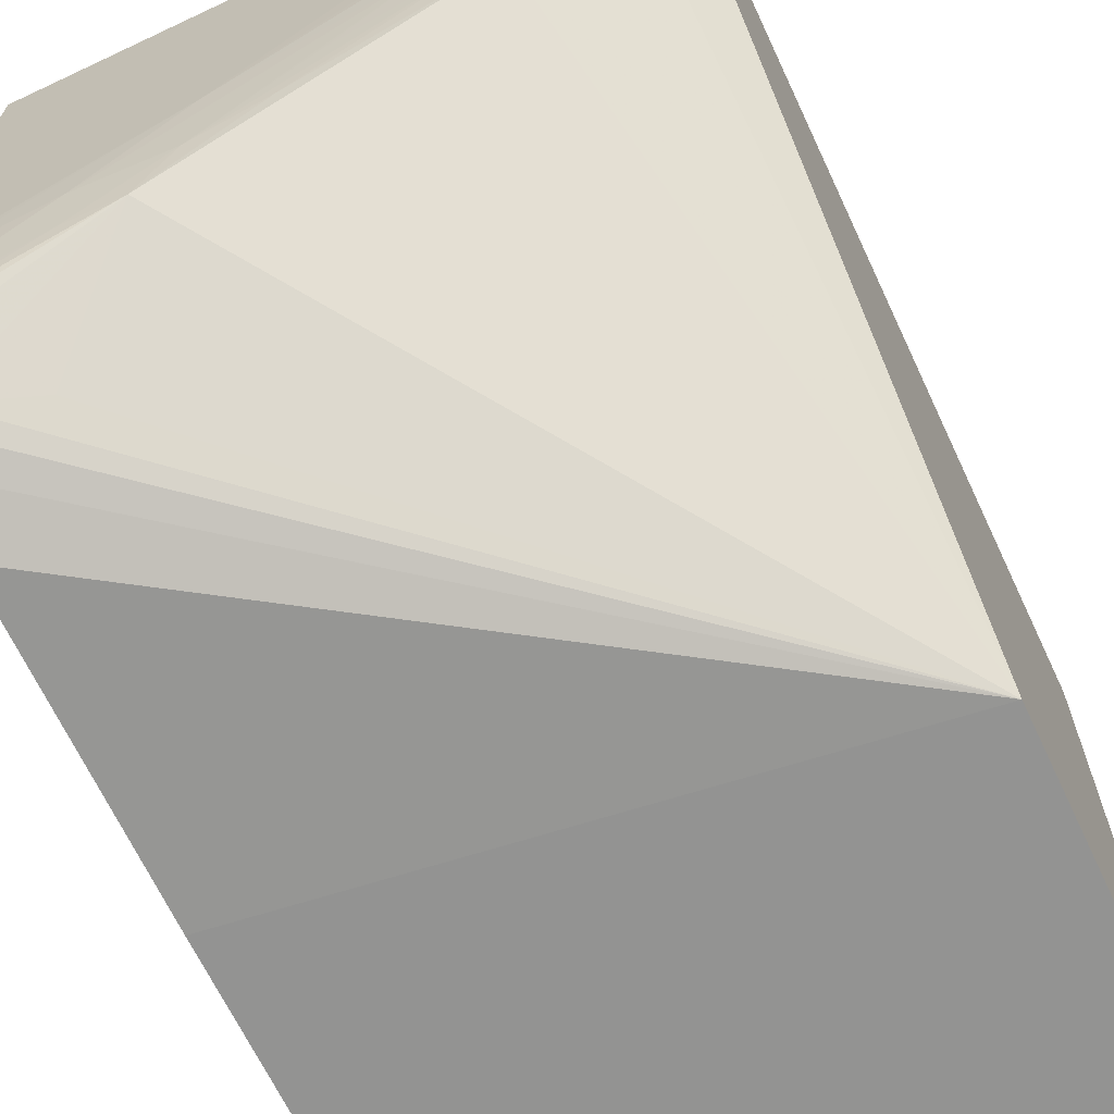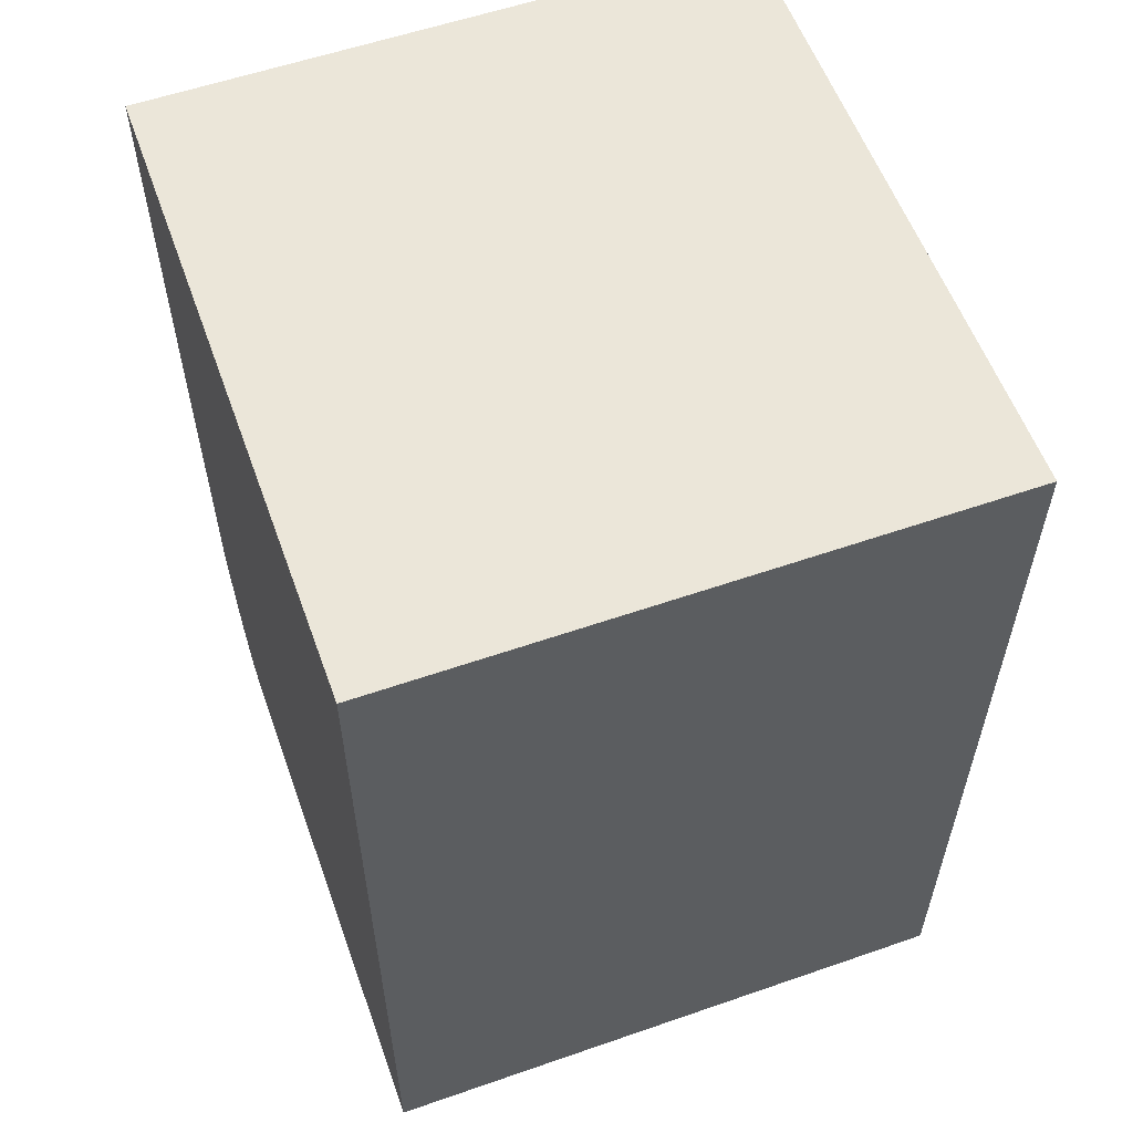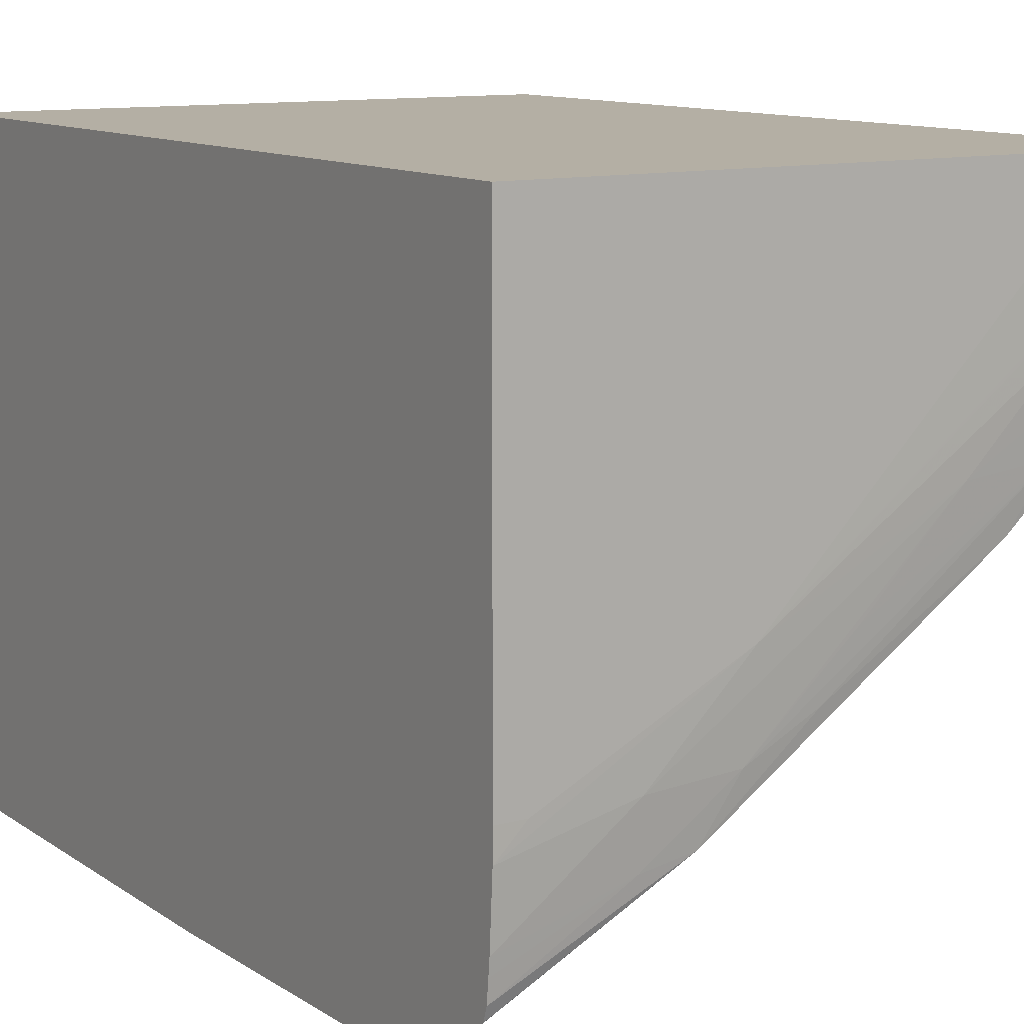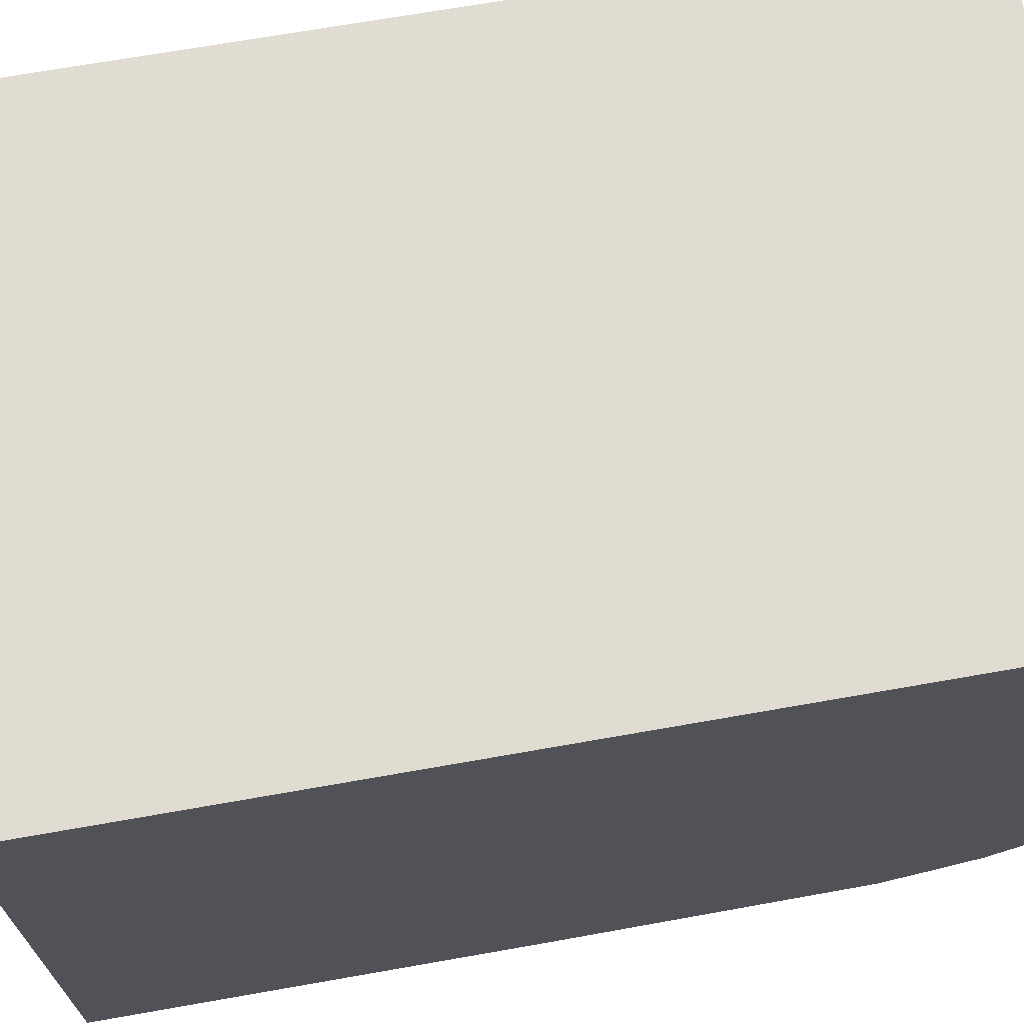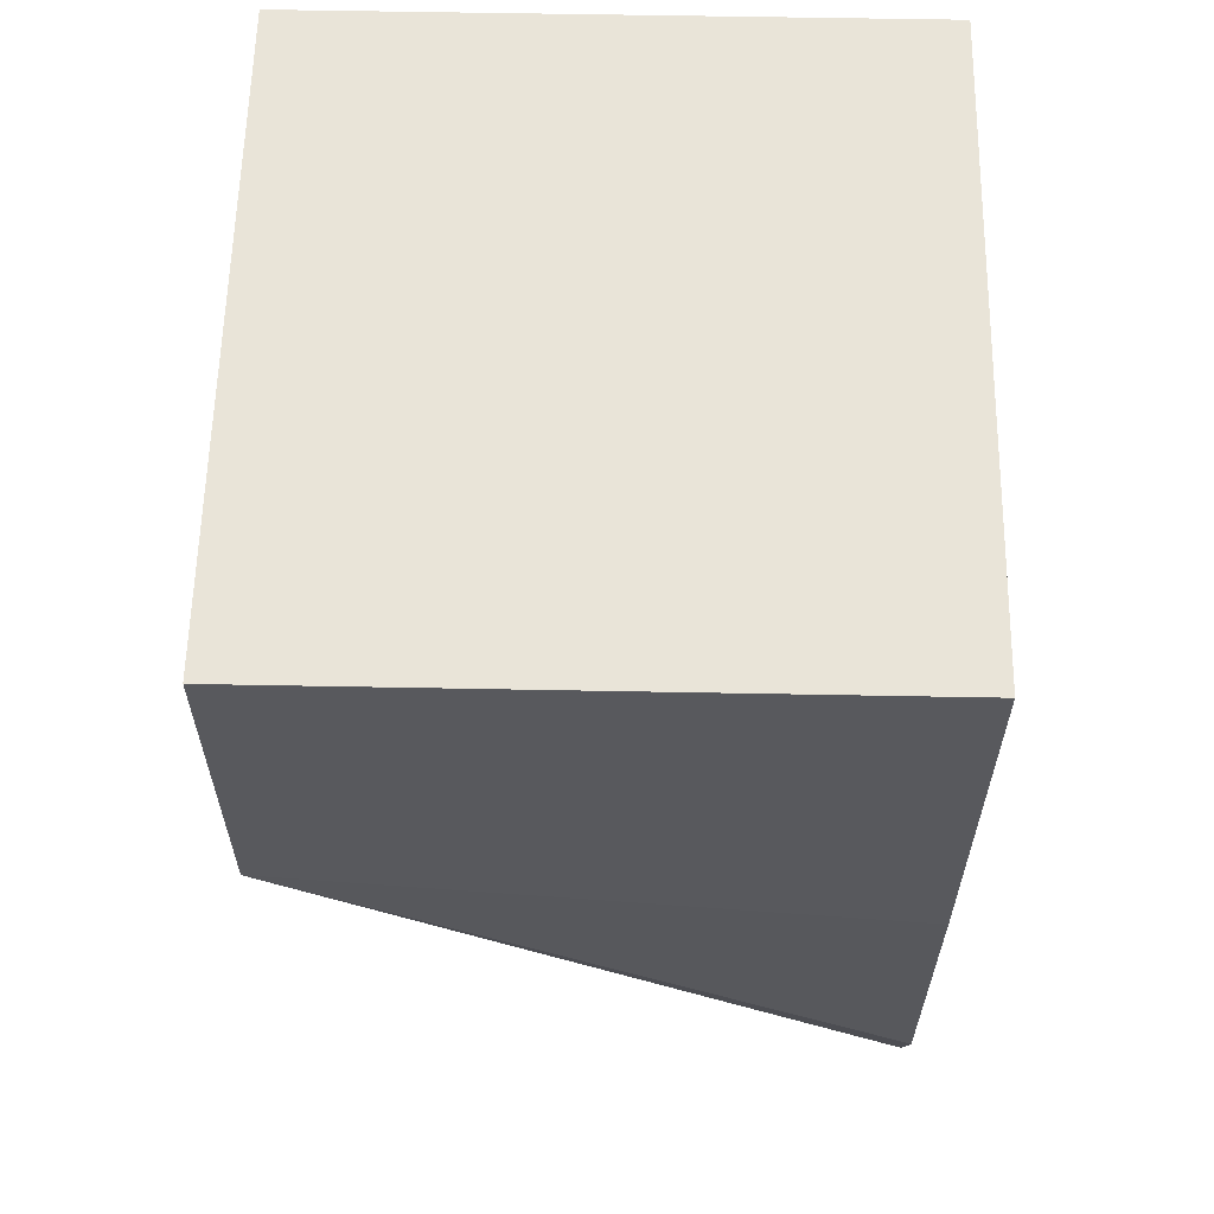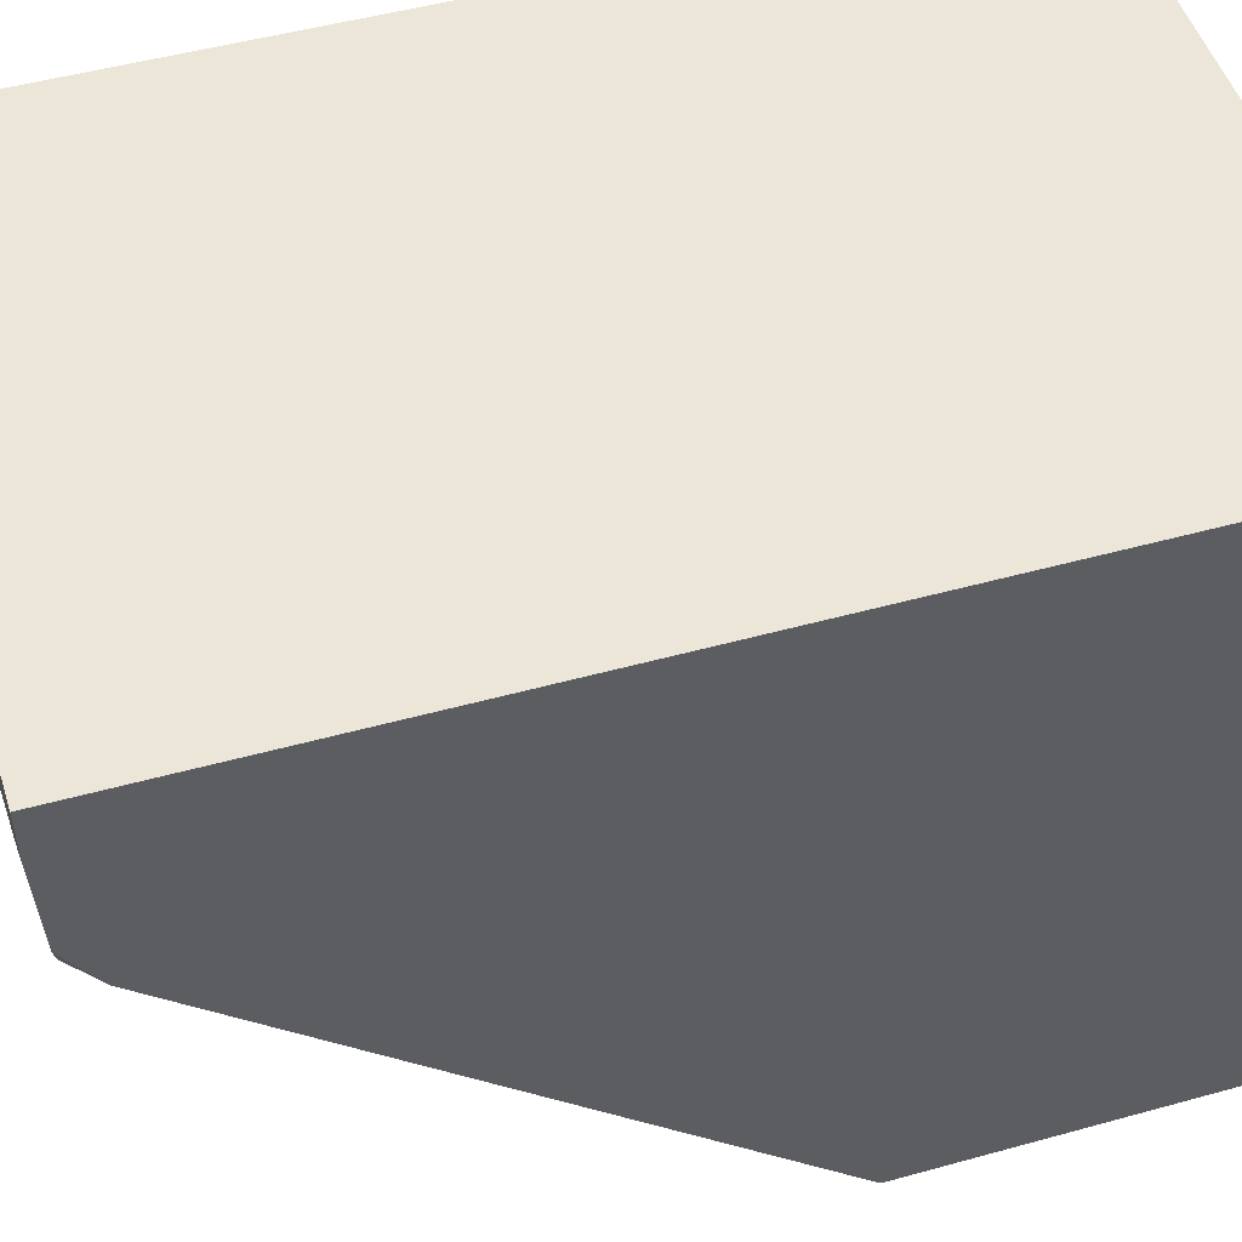
<metadata>
{"format":"obj","ext":"obj","renderer":"f3d","projection":"perspective","resolution":1024,"background":"white","views":[{"elev":-66.6,"azim":-154.8,"up":"+Y"},{"elev":57.5,"azim":160.2,"up":"+Z"},{"elev":11.3,"azim":147.3,"up":"+Y"},{"elev":69.2,"azim":80.0,"up":"+Y"},{"elev":60.3,"azim":1.1,"up":"+Z"},{"elev":49.2,"azim":-107.1,"up":"+Y"}]}
</metadata>
<code>
v -0.009858 -0.02079 -0.0473
v -0.009858 -0.02079 -0.04347
v -0.01534 -0.02079 -0.04658
v -0.009858 -0.02073 -0.05016
v -0.009858 -0.01489 -0.04347
v -0.01534 -0.02079 -0.04347
v -0.01534 -0.01654 -0.05125
v -0.015 -0.01666 -0.0515
v -0.01409 -0.0175 -0.05148
v -0.01148 -0.01929 -0.05149
v -0.01072 -0.02022 -0.05075
v -0.01008 -0.02034 -0.05104
v -0.009858 -0.02044 -0.05104
v -0.009858 -0.02055 -0.05073
v -0.01534 -0.01489 -0.04347
v -0.009858 -0.01489 -0.05158
v -0.01534 -0.01612 -0.05152
v -0.01534 -0.01612 -0.05152
v -0.01443 -0.01699 -0.05151
v -0.01247 -0.01846 -0.05151
v -0.01182 -0.01878 -0.05153
v -0.011 -0.01936 -0.05152
v -0.009858 -0.02001 -0.05151
v -0.009858 -0.02013 -0.05147
v -0.009858 -0.02023 -0.05135
v -0.01534 -0.01489 -0.05158
v -0.009858 -0.01882 -0.05158
v -0.01493 -0.01489 -0.05158
v -0.01534 -0.01611 -0.05152
v -0.01534 -0.01603 -0.05153
v -0.01534 -0.01535 -0.05157
v -0.01452 -0.01618 -0.05157
v -0.01364 -0.01706 -0.05156
v -0.01276 -0.01794 -0.05154
v -0.011 -0.01882 -0.05157
v -0.009858 -0.01968 -0.05154
v -0.009858 -0.01982 -0.05153
v -0.01452 -0.0153 -0.05158
v -0.01276 -0.01706 -0.05158
v -0.01188 -0.01794 -0.05158
v -0.01534 -0.0153 -0.05157
v -0.01012 -0.01882 -0.05158
v -0.009858 -0.01908 -0.05158
f 1 2 6
f 1 6 3
f 1 3 4
f 1 4 14
f 1 14 13
f 1 13 25
f 1 25 24
f 1 24 23
f 1 23 37
f 1 37 36
f 1 36 43
f 1 43 27
f 1 27 16
f 1 16 5
f 1 5 2
f 2 5 15
f 2 15 6
f 3 6 15
f 3 15 26
f 3 26 41
f 3 41 31
f 3 31 30
f 3 30 29
f 3 29 17
f 3 17 7
f 3 7 8
f 3 8 9
f 3 9 10
f 3 10 11
f 3 11 12
f 3 12 13
f 3 13 14
f 3 14 4
f 5 16 28
f 5 28 26
f 5 26 15
f 7 17 8
f 8 17 18
f 8 18 19
f 8 19 9
f 9 19 20
f 9 20 10
f 10 20 21
f 10 21 22
f 10 22 23
f 10 23 24
f 10 24 25
f 10 25 12
f 10 12 11
f 12 25 13
f 16 27 42
f 16 42 40
f 16 40 39
f 16 39 38
f 16 38 28
f 17 29 18
f 18 29 30
f 18 30 31
f 18 31 32
f 18 32 33
f 18 33 19
f 19 33 34
f 19 34 21
f 19 21 20
f 21 34 33
f 21 33 35
f 21 35 22
f 22 35 36
f 22 36 37
f 22 37 23
f 26 28 38
f 26 38 39
f 26 39 40
f 26 40 41
f 27 43 42
f 31 41 40
f 31 40 32
f 32 40 33
f 33 40 35
f 35 43 36
f 35 40 43
f 40 42 43

</code>
